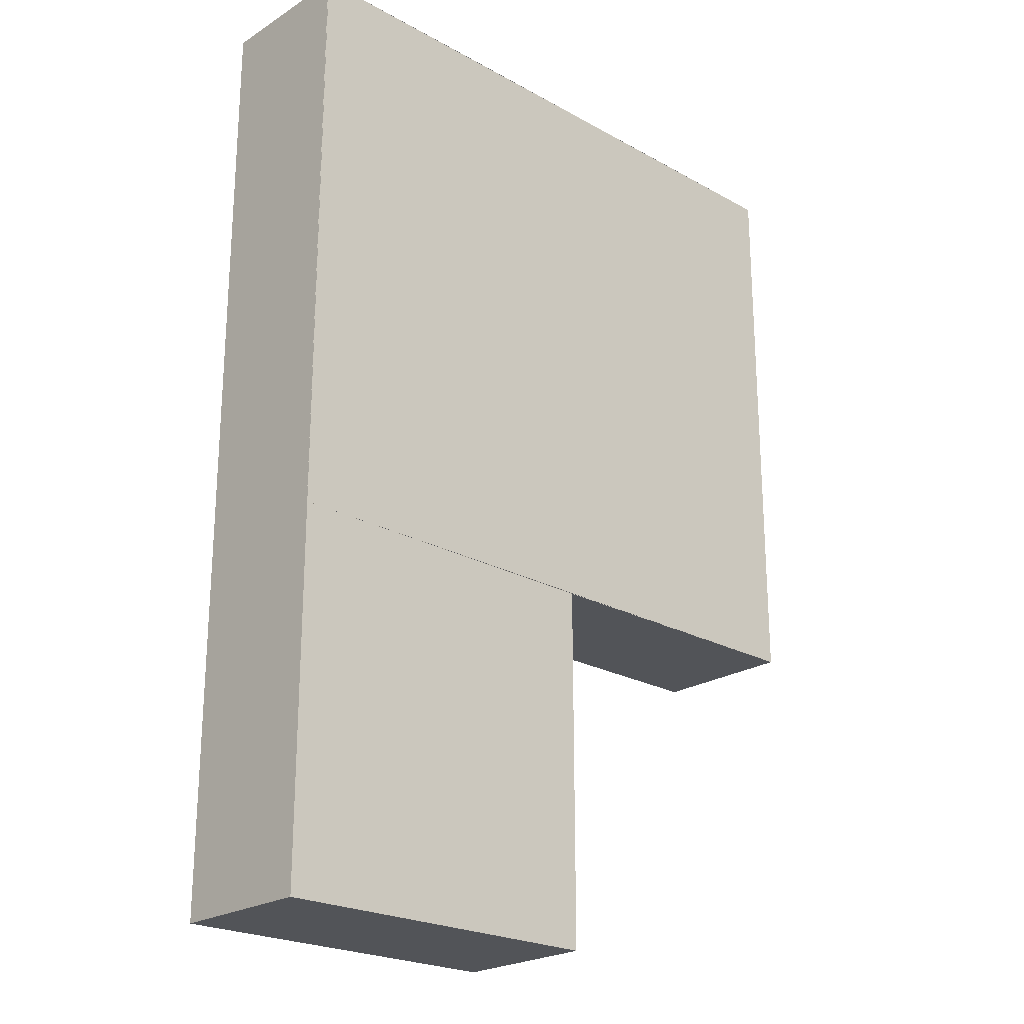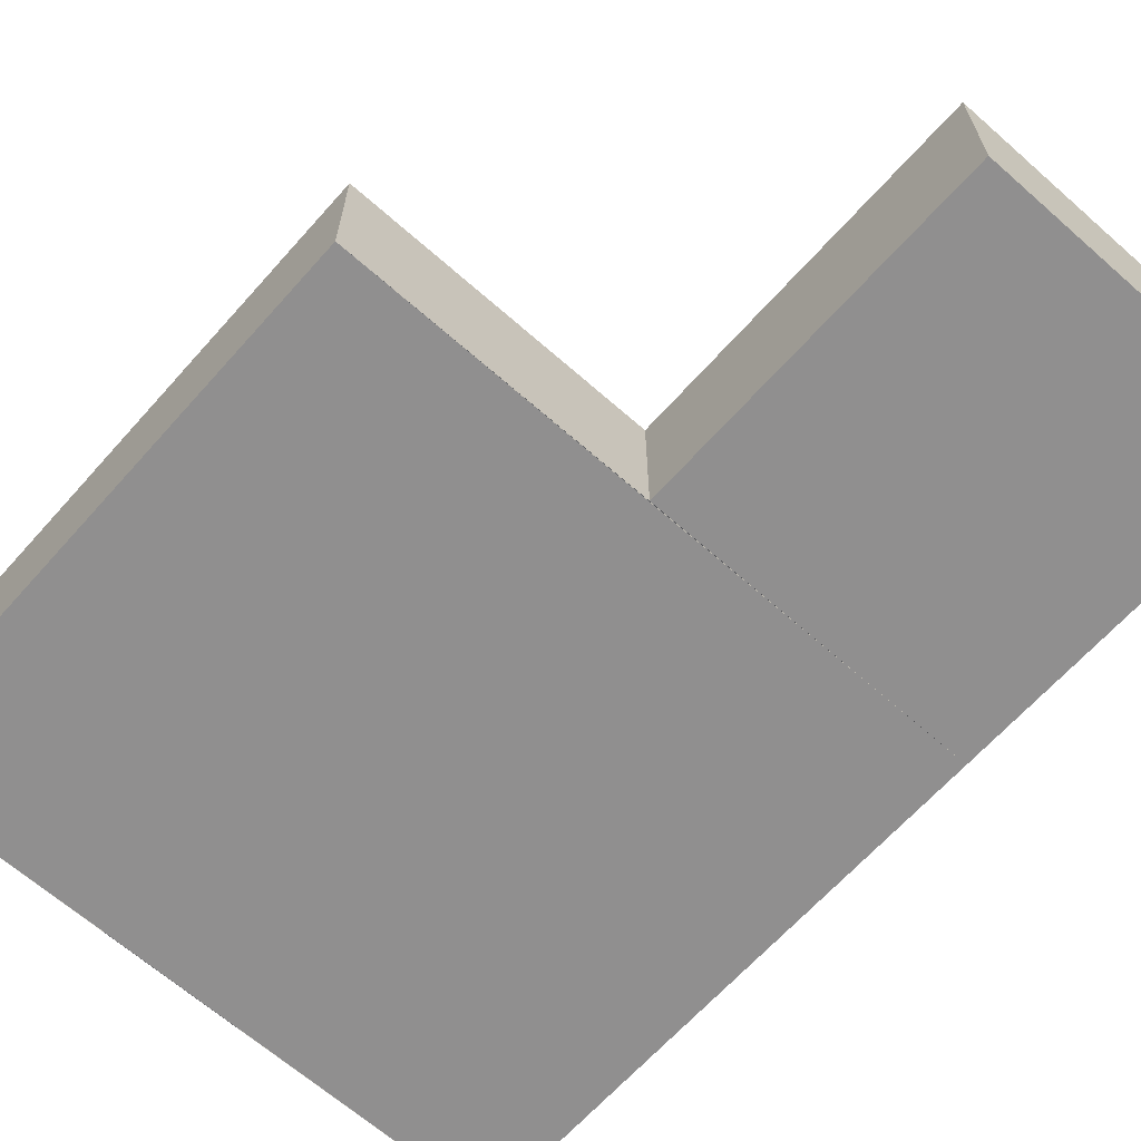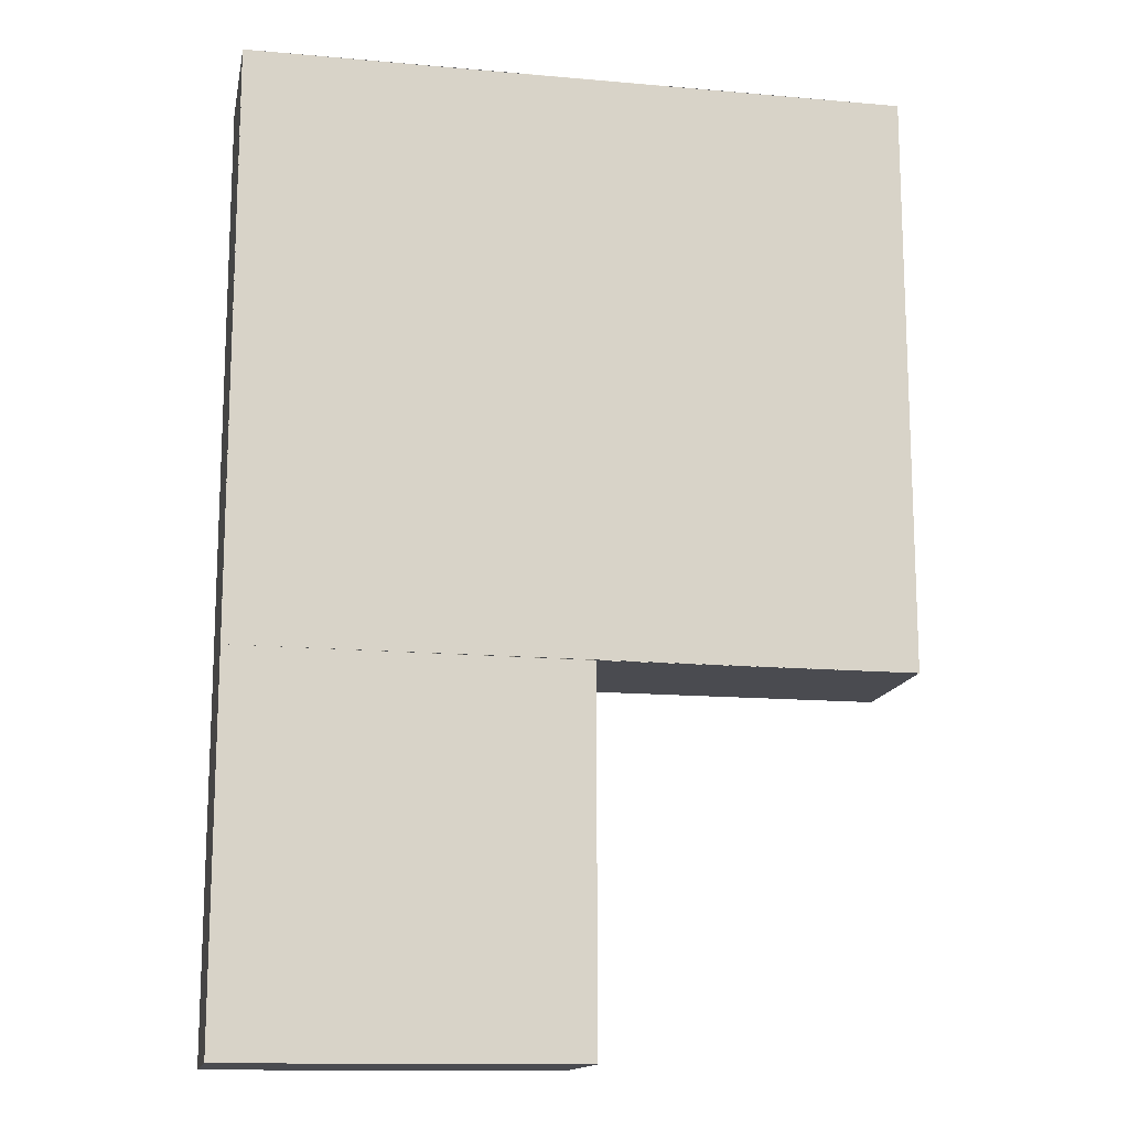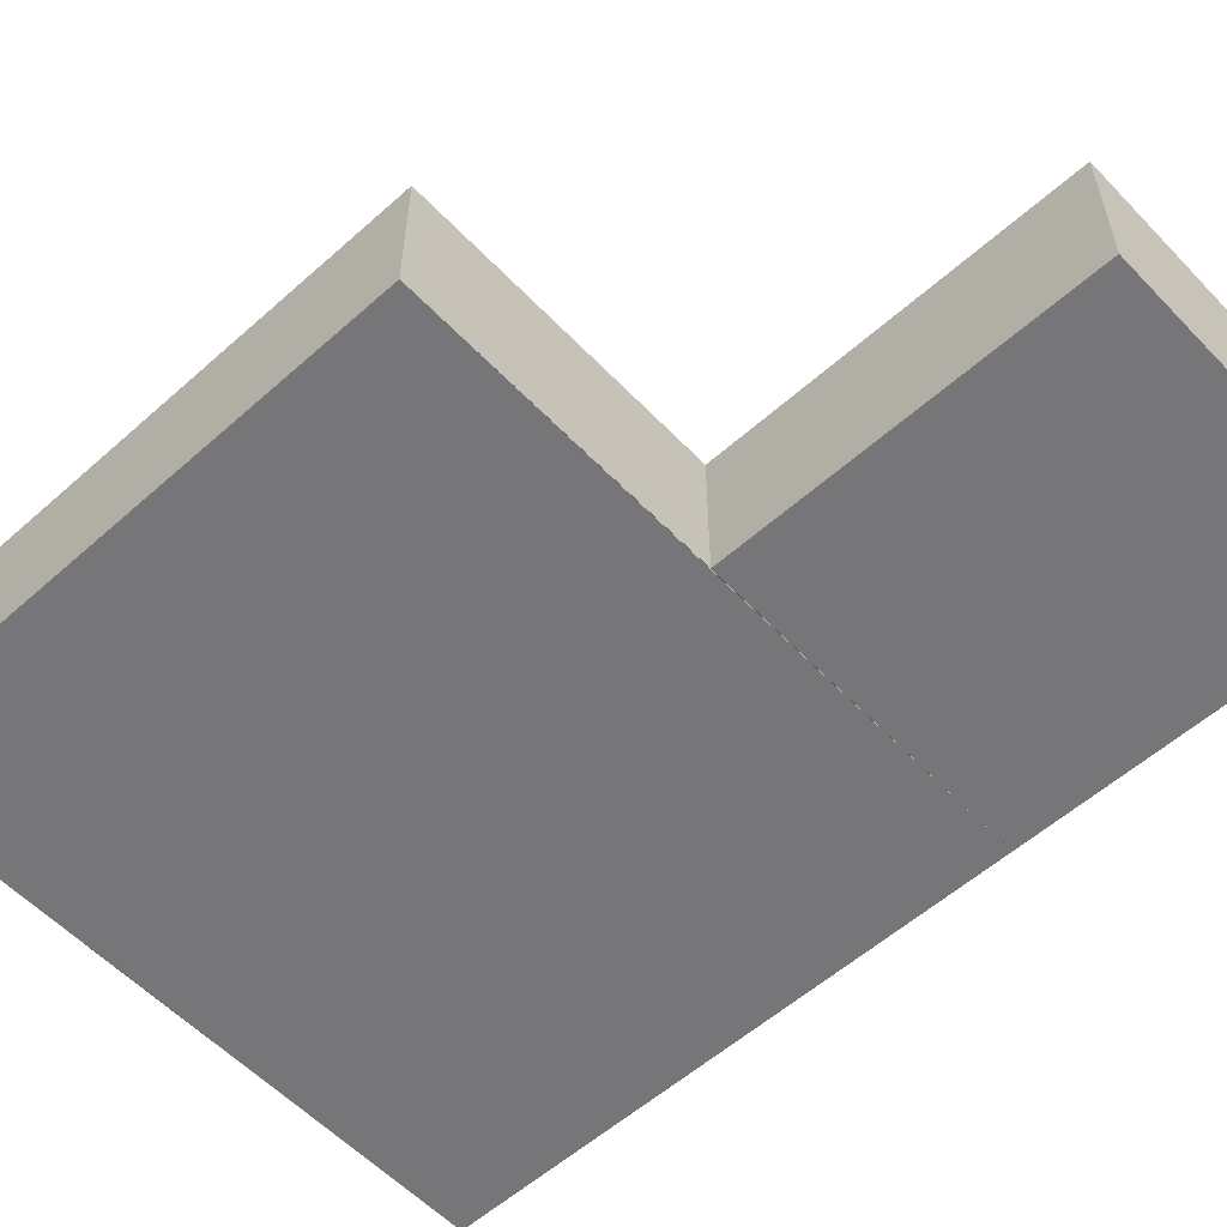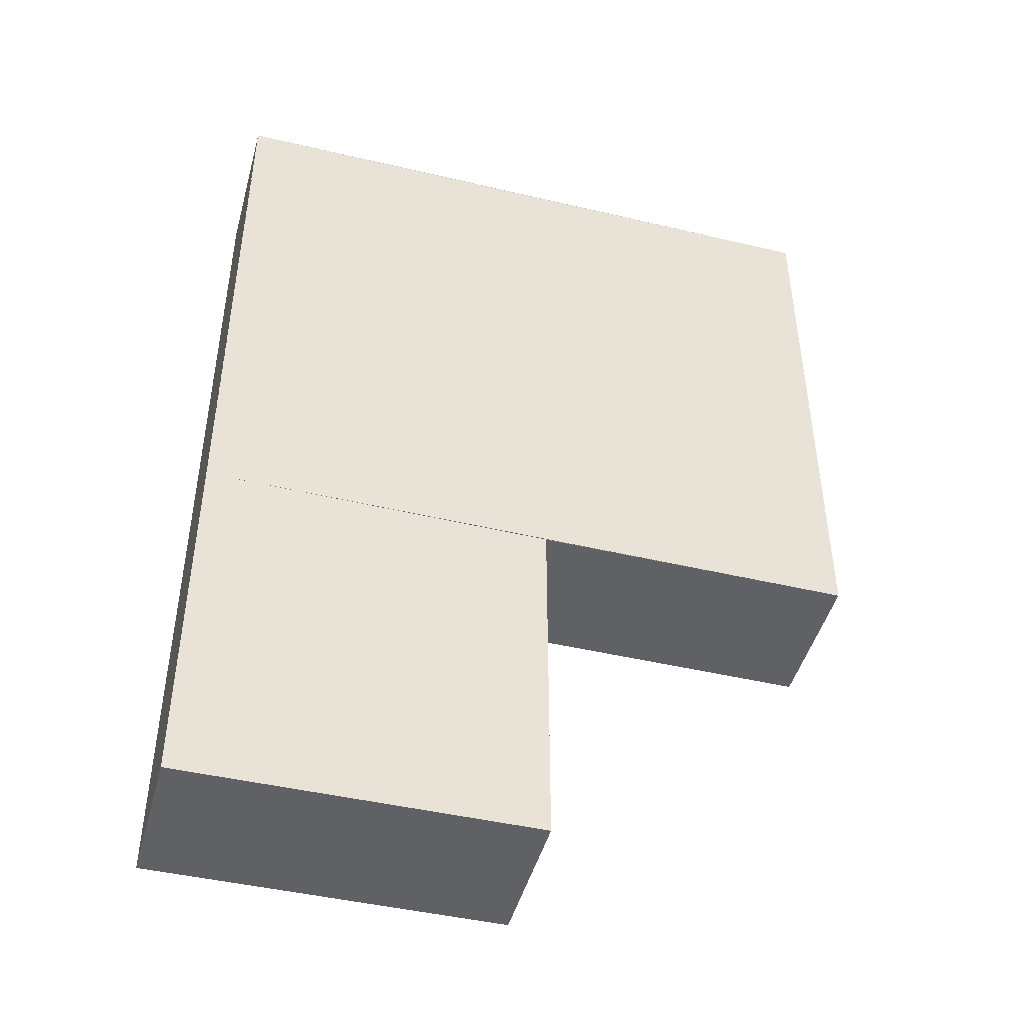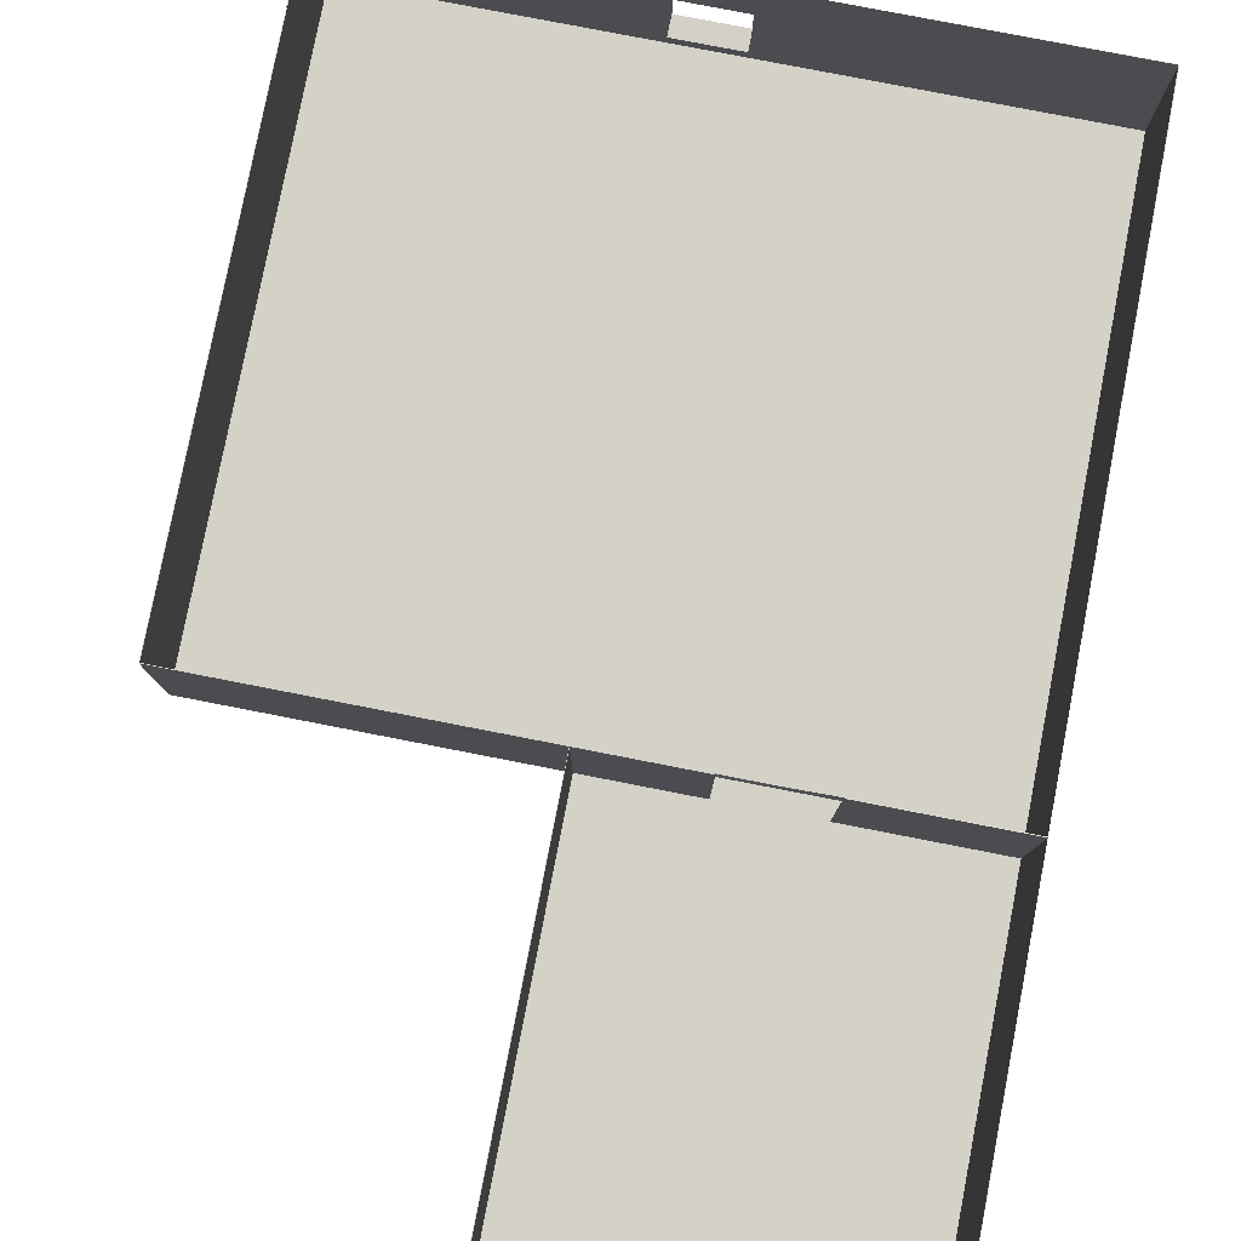
<metadata>
{"format":"obj","ext":"obj","renderer":"f3d","projection":"perspective","resolution":1024,"background":"white","views":[{"elev":-23.1,"azim":-43.3,"up":"+Z"},{"elev":-65.4,"azim":138.3,"up":"+Y"},{"elev":-14.4,"azim":-10.9,"up":"+Z"},{"elev":-56.9,"azim":132.8,"up":"+Y"},{"elev":-46.2,"azim":-15.1,"up":"+Z"},{"elev":79.8,"azim":-169.0,"up":"+Y"}]}
</metadata>
<code>
o Cube
v 5 0 4
v 5 2 4
v -4 2 4
v -4 0 4
v -0.7292 0 -4
v -0.7292 2 -4
v 5 0 -4
v 5 2 -4
v -4 0 -4
v -4 2 -4
v -2 2 -4
v -2 0 -4
v -0.7292 1.853 -4
v -2 1.853 -4
v 0.7128 0 -4
v 0.7128 2 -4
v 0.7128 0 -9.009
v 0.7128 2 -9.009
v -4 0 -9.031
v -4 2 -9.031
v 1.747 0 4
v 1.747 2 4
v -0.1838 0 4
v -0.1838 2 4
v -0.1838 2 4
v 1.747 2 4
v 1.747 0 4
v -0.1838 0 4
v -0.1838 2 4
v 1.747 2 4
v 1.747 0 4
v -0.1838 0 4
v 0.3508 1.725 4
v 1.212 1.725 4
v 1.212 0.8321 4
v 0.3508 0.8321 4
v 1.212 0.8321 3.752
v 0.3508 0.8321 3.752
v 1.212 0.7338 4.008
v 0.3508 0.7338 4.008
v 0.3508 1.282 4
v 0.7882 1.282 4
v 0.7882 1.282 4
v 0.7963 1.725 4
v 1.214 1.282 4
v 5.006 -0.005773 4.006
v 5.007 2 4.007
v -3.993 2 4.007
v -3.994 -0.005773 4.006
v -0.7292 0 -4.01
v -0.7292 2 -4.01
v 5.006 -0.005773 -4.006
v 5.007 2 -4.007
v -4 -0.008944 -3.996
v -4 2 -3.99
v -1.996 1.996 -3.992
v -2 0 -3.99
v -0.7292 1.853 -4.01
v -2 1.853 -4.01
v 0.7169 -0.004082 -4.008
v 0.7173 2 -4.009
v 0.7186 -0.005776 -9.015
v 0.7199 2 -9.016
v -4.006 -0.005771 -9.037
v -4.007 2 -9.038
v 1.747 -0.008944 4.004
v 1.747 1.991 4.004
v -0.1838 -0.008944 4.004
v -0.1838 1.991 4.004
v -0.1838 1.99 4
v 1.747 1.99 4
v 1.747 -0.01 4
v -0.1838 -0.01 4
v -0.1838 1.991 4.004
v 1.747 1.991 4.004
v 1.747 -0.008944 4.004
v -0.1838 -0.008944 4.004
v 0.3508 1.725 4.01
v 1.212 1.725 4.01
v 1.216 0.8351 4.009
v 0.3476 0.8351 4.009
v 1.218 0.8336 3.744
v 0.3454 0.8336 3.744
v 1.218 0.7262 4.005
v 0.345 0.7262 4.005
v 0.3508 1.282 3.99
v 0.7864 1.279 3.991
v 0.7882 1.282 3.99
v 0.7963 1.725 3.99
v 1.214 1.282 3.99
f 8 7 1 2
f 24 23 4 3
f 15 16 6 5
f 4 3 10 9
f 9 10 11 12
f 6 11 14 13
f 1 7 9 4
f 7 8 16 15
f 15 16 18 17
f 10 9 19 20
f 17 18 20 19
f 17 19 9 15
f 2 1 21 22
f 23 24 25 28
f 26 27 31 30
f 21 23 28 27
f 24 22 26 25
f 22 21 27 26
f 35 36 38 37
f 27 28 32 31
f 25 26 30 29
f 28 25 29 32
f 29 33 36 32
f 32 36 35 31
f 30 31 35 34
f 30 34 33 29
f 37 38 40 39
f 37 39 35
f 38 36 40
f 44 33 41 43
f 34 44 43 45
f 53 47 46 52
f 69 48 49 68
f 60 50 51 61
f 49 54 55 48
f 54 57 56 55
f 51 58 59 56
f 46 49 54 52
f 52 60 61 53
f 60 62 63 61
f 55 65 64 54
f 62 64 65 63
f 62 60 54 64
f 47 67 66 46
f 68 73 70 69
f 71 75 76 72
f 66 72 73 68
f 69 70 71 67
f 67 71 72 66
f 80 82 83 81
f 72 76 77 73
f 70 74 75 71
f 73 77 74 70
f 74 77 81 78
f 77 76 80 81
f 75 79 80 76
f 75 74 78 79
f 82 84 85 83
f 82 80 84
f 83 85 81
f 89 88 86 78
f 79 90 88 89
f 8 2 47 53
f 4 23 68 49
f 2 22 67 47
f 7 15 60 52
f 6 16 61 51
f 5 6 51 50
f 10 3 48 55
f 9 12 57 54
f 12 11 56 57
f 11 10 55 56
f 11 6 51 56
f 13 14 59 58
f 14 11 56 59
f 6 13 58 51
f 9 7 52 54
f 15 5 50 60
f 16 8 53 61
f 18 16 61 63
f 10 20 65 55
f 20 18 63 65
f 15 9 54 60
f 21 1 46 66
f 22 24 69 67
f 23 21 66 68
f 24 3 48 69
f 33 34 79 78
f 34 35 80 79
f 36 33 78 81
f 39 40 85 84
f 35 39 84 80
f 40 36 81 85
f 41 33 78 86
f 44 34 79 89
f 45 43 88 90
f 43 41 86 88
f 33 44 89 78
f 34 45 90 79
f 1 4 49 46
l 41 42
l 42 43
l 86 87
l 87 88

</code>
